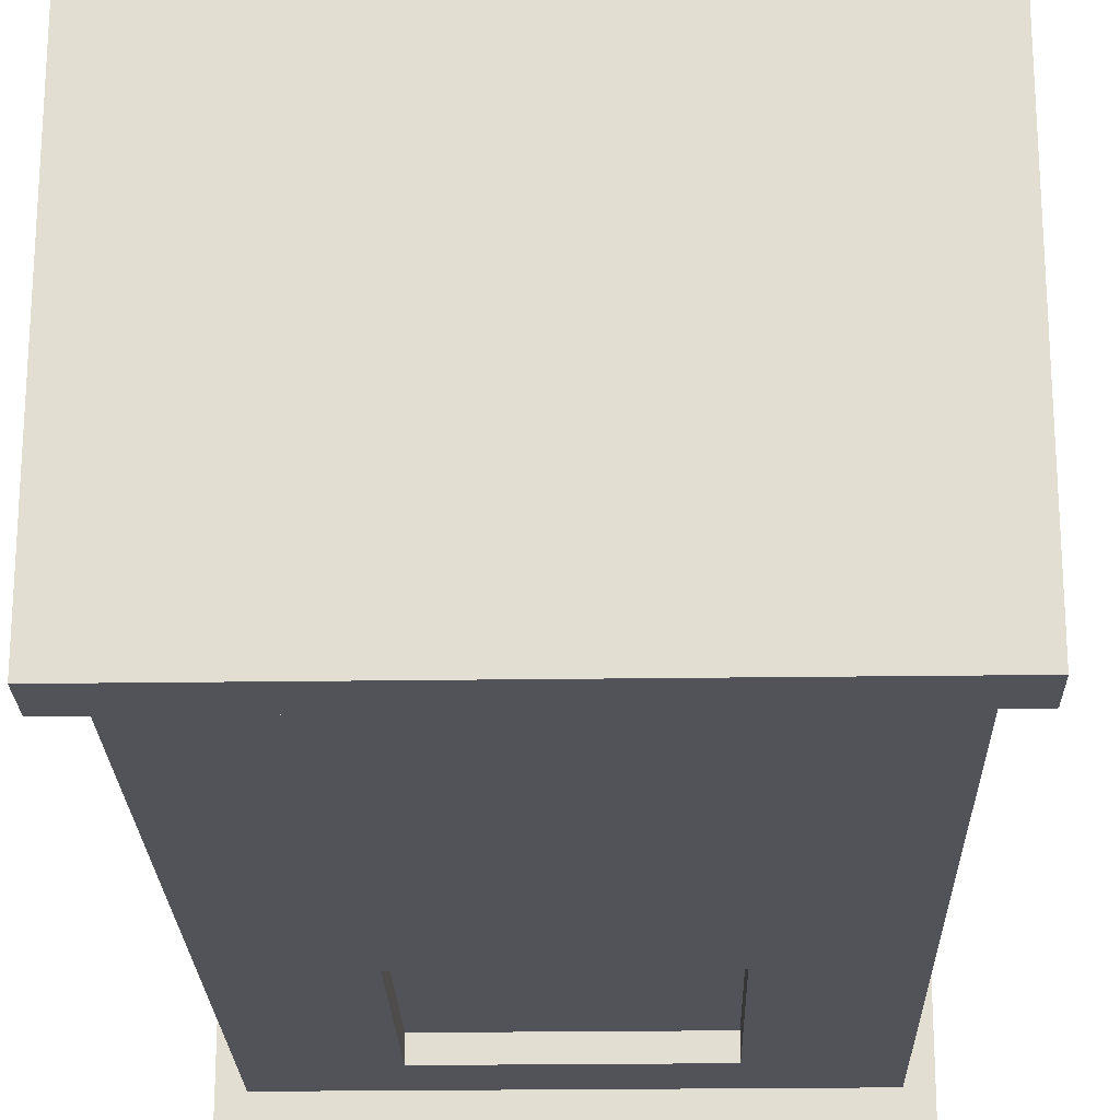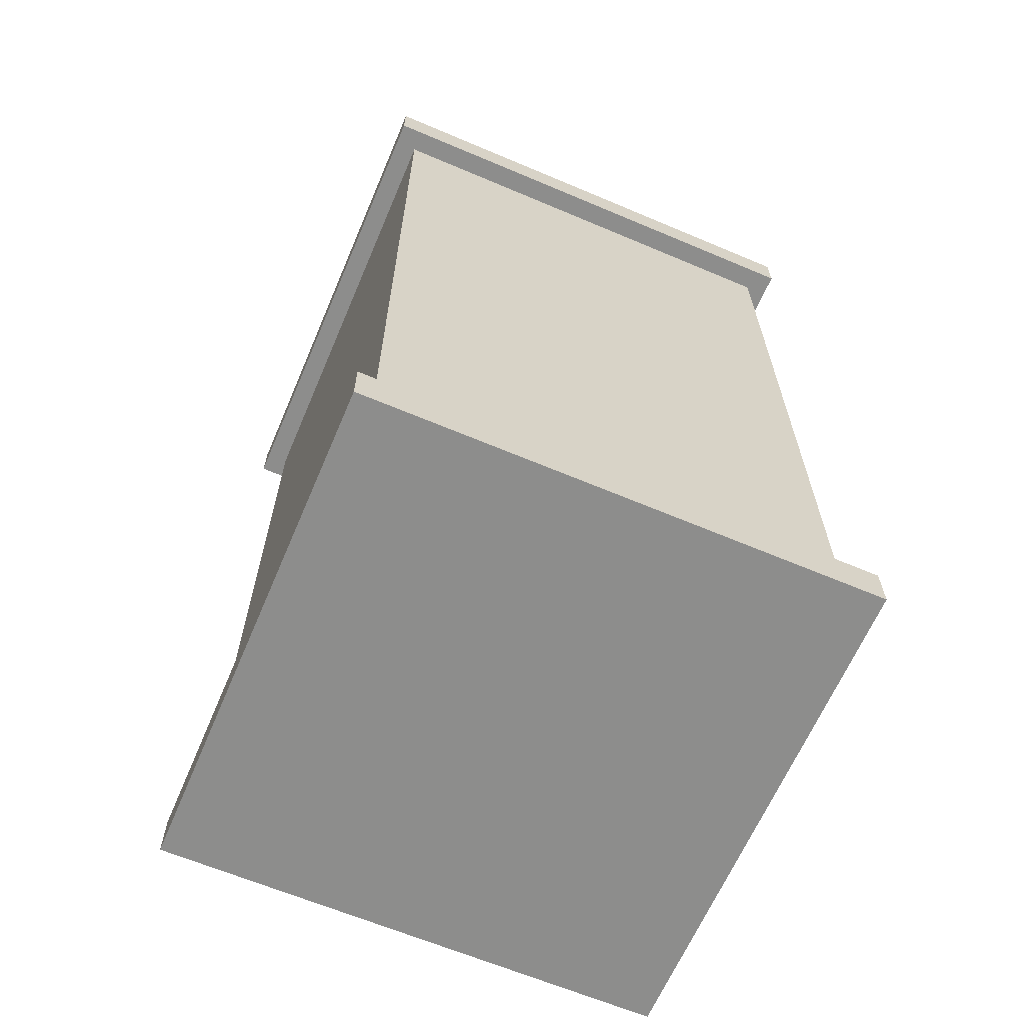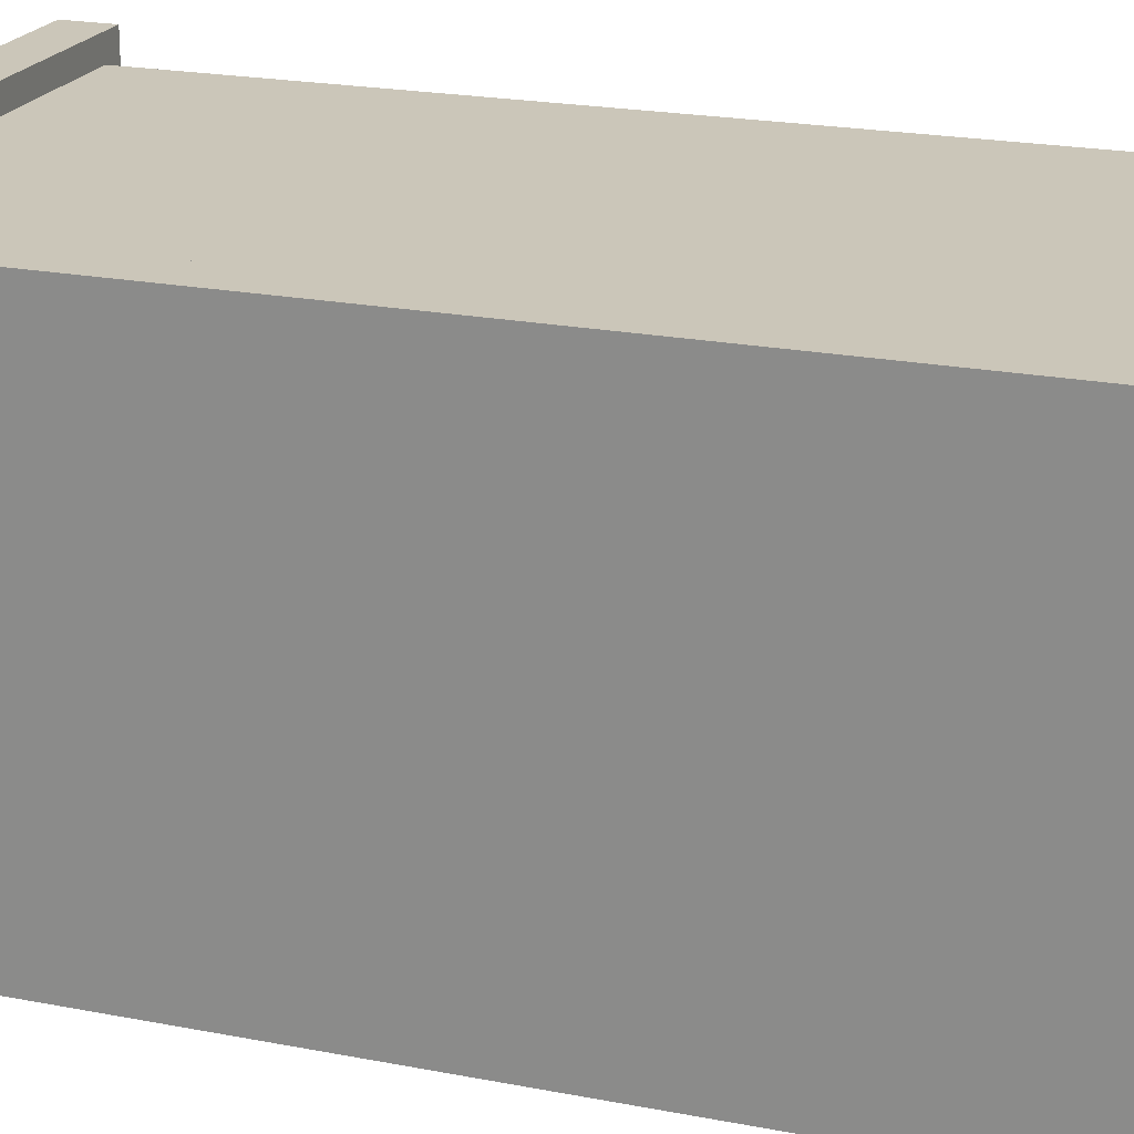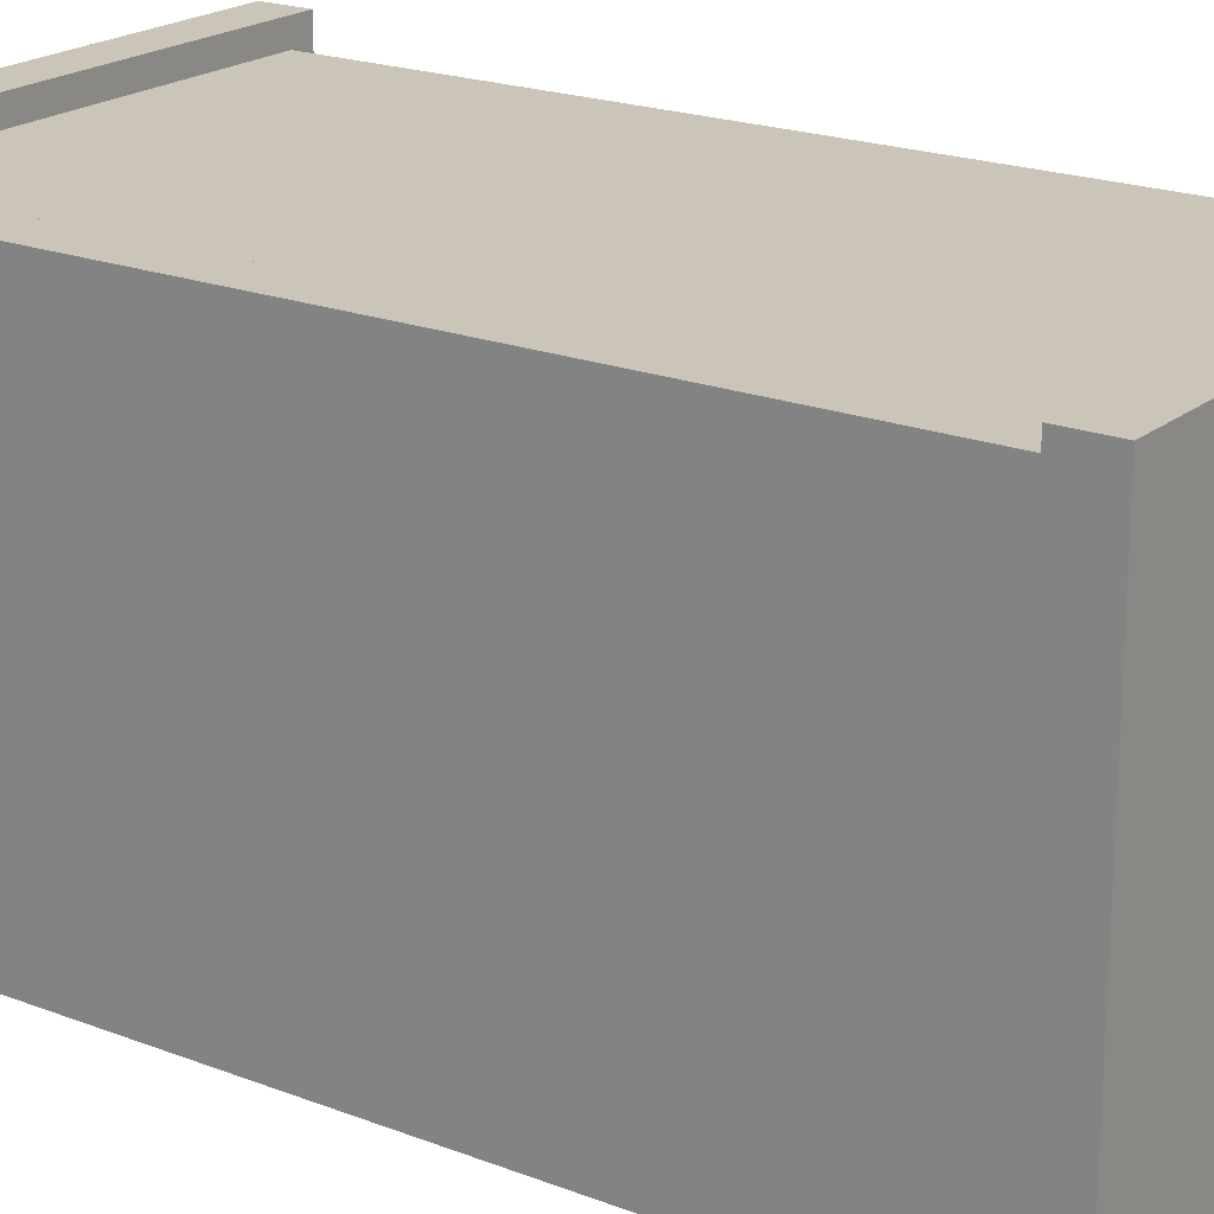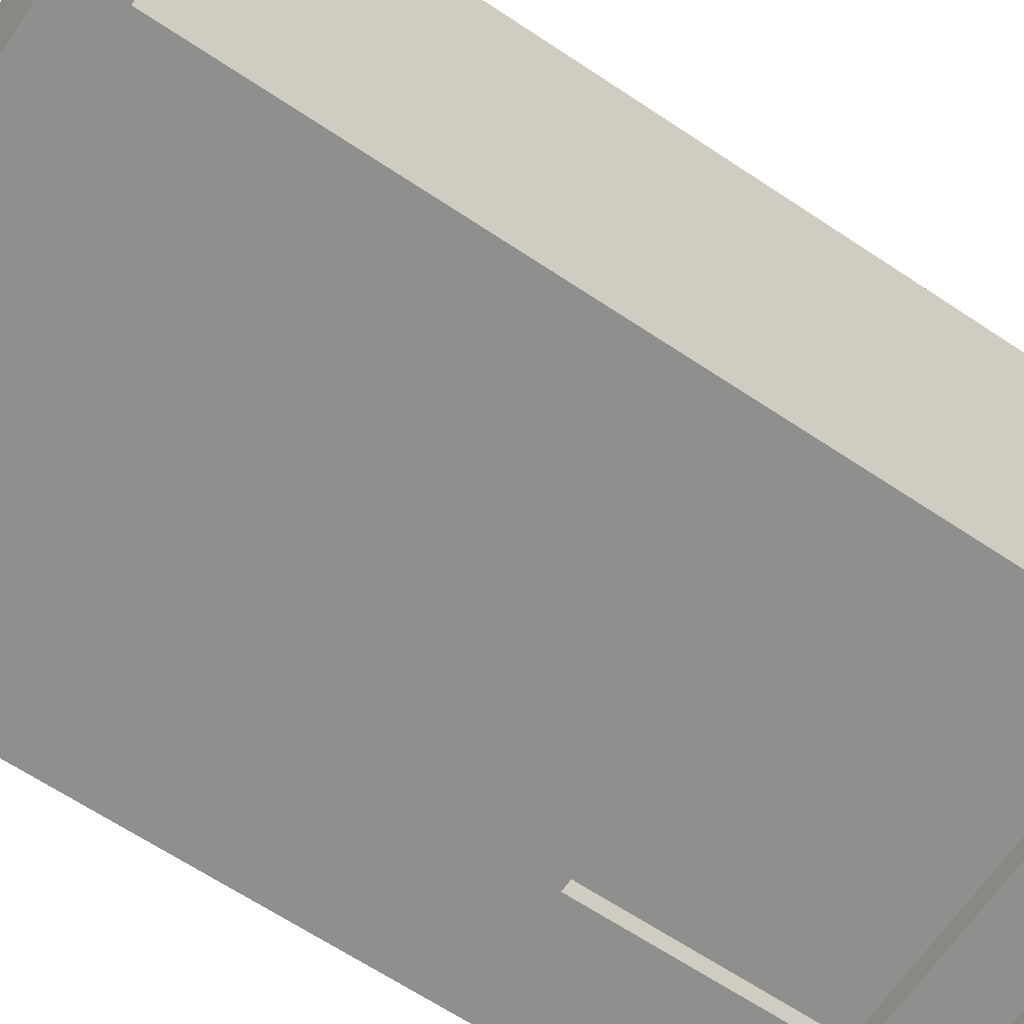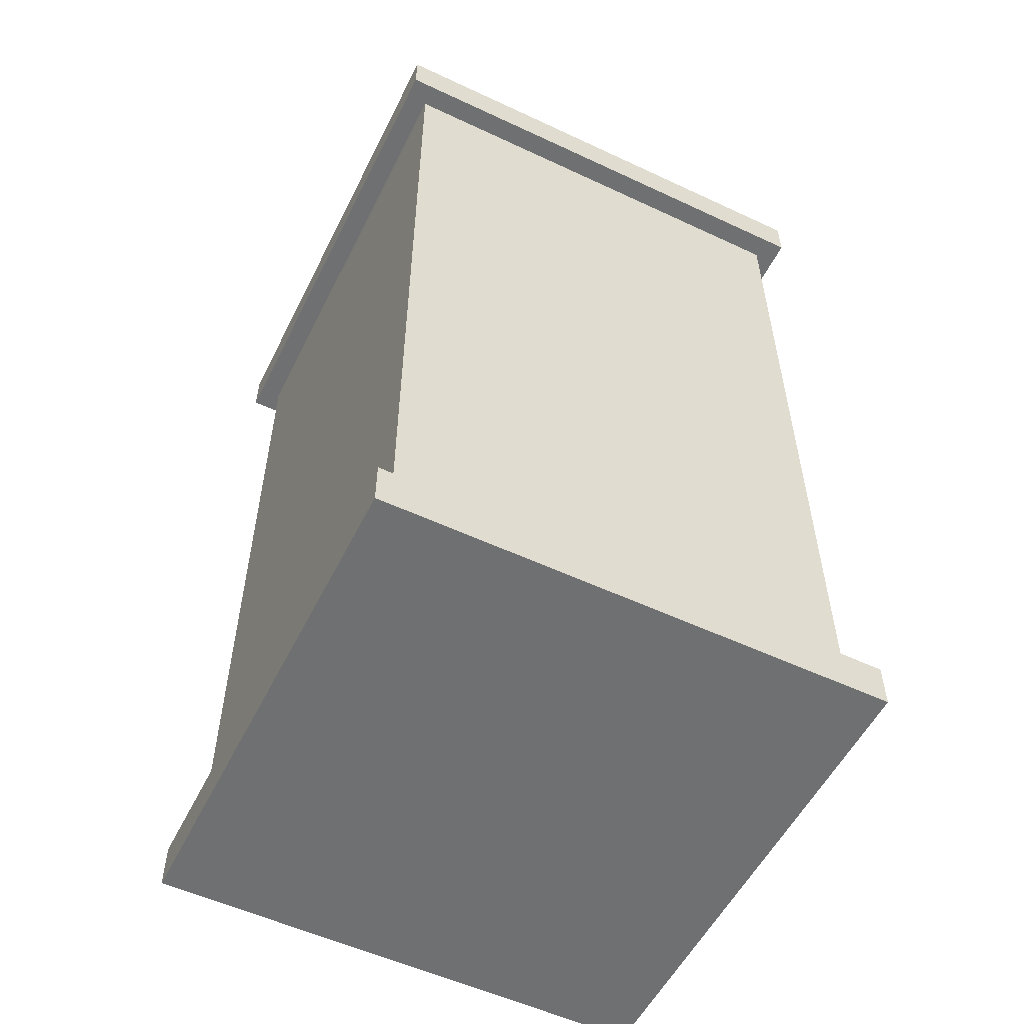
<metadata>
{"format":"obj","ext":"obj","renderer":"f3d","projection":"perspective","resolution":1024,"background":"white","views":[{"elev":-22.6,"azim":1.4,"up":"+Z"},{"elev":-64.5,"azim":-23.1,"up":"+Y"},{"elev":21.0,"azim":109.4,"up":"+Z"},{"elev":20.4,"azim":-54.9,"up":"+Z"},{"elev":-65.1,"azim":56.1,"up":"+Z"},{"elev":-54.8,"azim":63.7,"up":"+Y"}]}
</metadata>
<code>
o RocketBody_Cube.023
v -0.3125 0.5625 -0.5625
v -0.3125 1.188 -0.5625
v 0.3125 0.5625 -0.5625
v 0.3125 1.188 -0.5625
v -0.5 -0.875 0.625
v -0.5 1.375 0.625
v -0.5 -0.875 0.5
v -0.5 1.375 0.5
v 0.5 -0.875 0.625
v 0.5 1.375 0.625
v 0.5 -0.875 0.5
v 0.5 1.375 0.5
v -0.6875 -1 0.6875
v -0.6875 -0.875 0.6875
v -0.6875 -1 -0.6875
v -0.6875 -0.875 -0.6875
v 0.6875 -1 0.6875
v 0.6875 -0.875 0.6875
v 0.6875 -1 -0.6875
v 0.6875 -0.875 -0.6875
v 0.5 -0.875 0.625
v 0.5 1.375 0.625
v 0.5 -0.875 -0.625
v 0.5 1.375 -0.625
v 0.625 -0.875 0.625
v 0.625 1.375 0.625
v 0.625 -0.875 -0.625
v 0.625 1.375 -0.625
v -0.6875 1.375 0.6875
v -0.6875 1.5 0.6875
v -0.6875 1.375 -0.6875
v -0.6875 1.5 -0.6875
v 0.6875 1.375 0.6875
v 0.6875 1.5 0.6875
v 0.6875 1.375 -0.6875
v 0.6875 1.5 -0.6875
v -0.625 -0.875 0.625
v -0.625 1.375 0.625
v -0.625 -0.875 -0.625
v -0.625 1.375 -0.625
v -0.5 -0.875 0.625
v -0.5 1.375 0.625
v -0.5 -0.875 -0.625
v -0.5 1.375 -0.625
v -0.5 1.188 -0.5
v -0.5 1.375 -0.5
v -0.5 1.188 -0.625
v -0.5 1.375 -0.625
v 0.5 1.188 -0.5
v 0.5 1.375 -0.5
v 0.5 1.188 -0.625
v 0.5 1.375 -0.625
v 0.3125 0.5625 -0.5
v 0.3125 1.188 -0.5
v 0.3125 0.5625 -0.625
v 0.3125 1.188 -0.625
v 0.5 0.5625 -0.5
v 0.5 1.188 -0.5
v 0.5 0.5625 -0.625
v 0.5 1.188 -0.625
v -0.5 0.5625 -0.5
v -0.5 1.188 -0.5
v -0.5 0.5625 -0.625
v -0.5 1.188 -0.625
v -0.3125 0.5625 -0.5
v -0.3125 1.188 -0.5
v -0.3125 0.5625 -0.625
v -0.3125 1.188 -0.625
v -0.5 -0.875 -0.5
v -0.5 0.5625 -0.5
v -0.5 -0.875 -0.625
v -0.5 0.5625 -0.625
v 0.5 -0.875 -0.5
v 0.5 0.5625 -0.5
v 0.5 -0.875 -0.625
v 0.5 0.5625 -0.625
f 21 22 24 23
f 23 24 28 27
f 27 28 26 25
f 25 26 22 21
f 3 4 2 1
f 7 8 12 11
f 11 12 10 9
f 9 10 6 5
f 13 14 16 15
f 15 16 20 19
f 19 20 18 17
f 17 18 14 13
f 15 19 17 13
f 20 16 14 18
f 29 30 32 31
f 31 32 36 35
f 35 36 34 33
f 33 34 30 29
f 31 35 33 29
f 36 32 30 34
f 37 38 40 39
f 39 40 44 43
f 43 44 42 41
f 41 42 38 37
f 47 48 52 51
f 51 52 50 49
f 49 50 46 45
f 47 51 49 45
f 53 54 56 55
f 55 56 60 59
f 59 60 58 57
f 57 58 54 53
f 63 64 68 67
f 67 68 66 65
f 65 66 62 61
f 71 72 76 75
f 75 76 74 73
f 73 74 70 69
f 76 72 70 74

</code>
